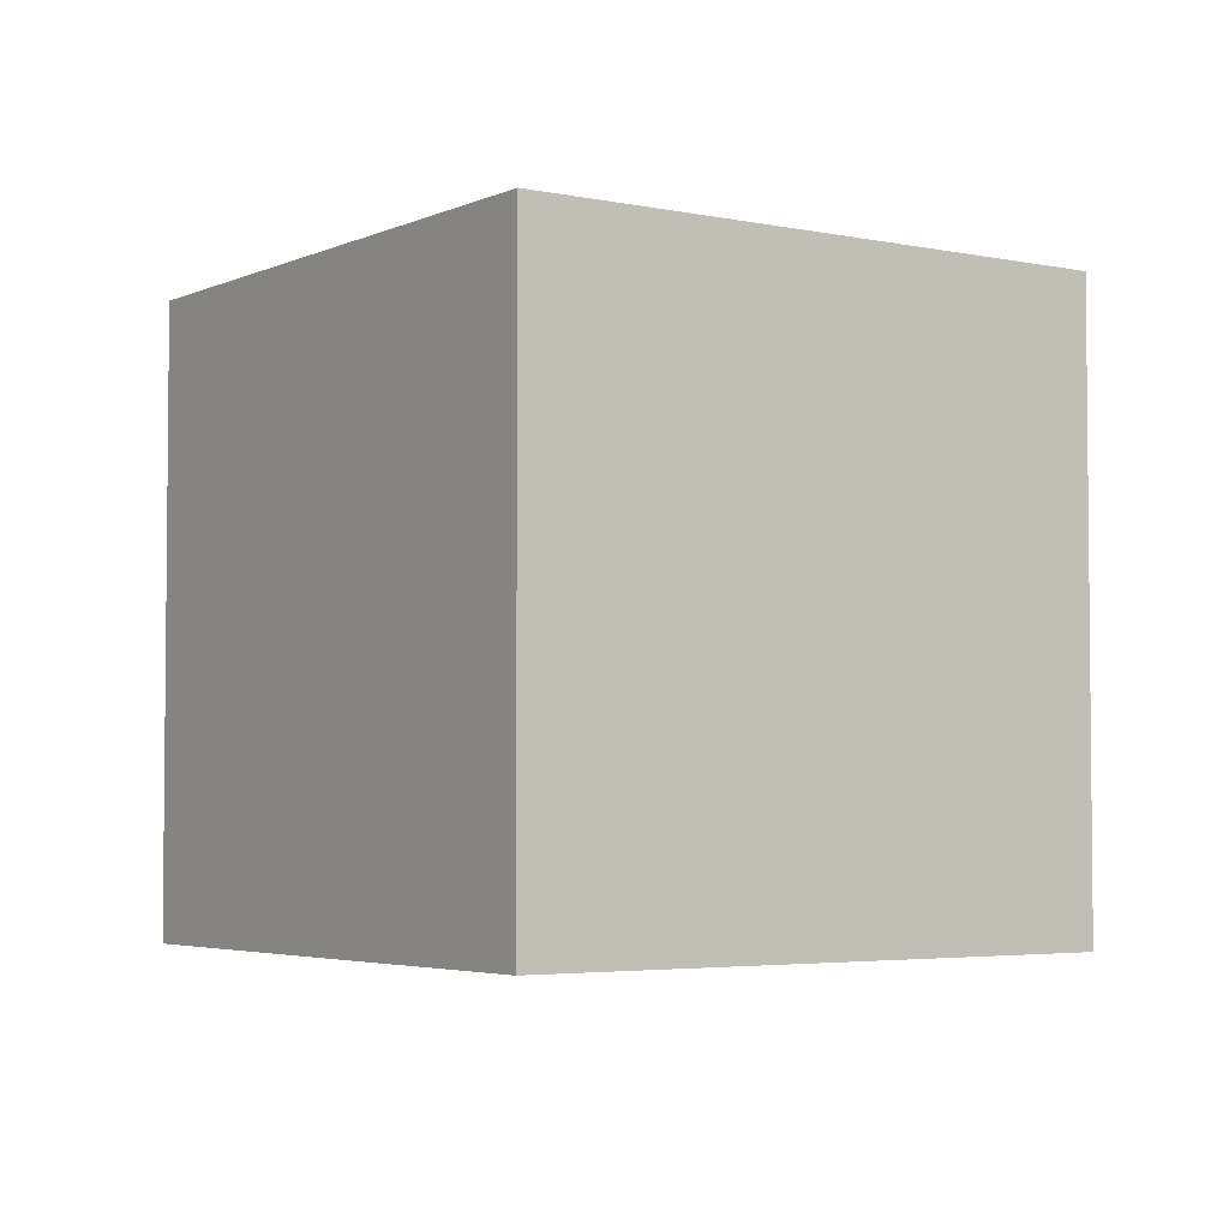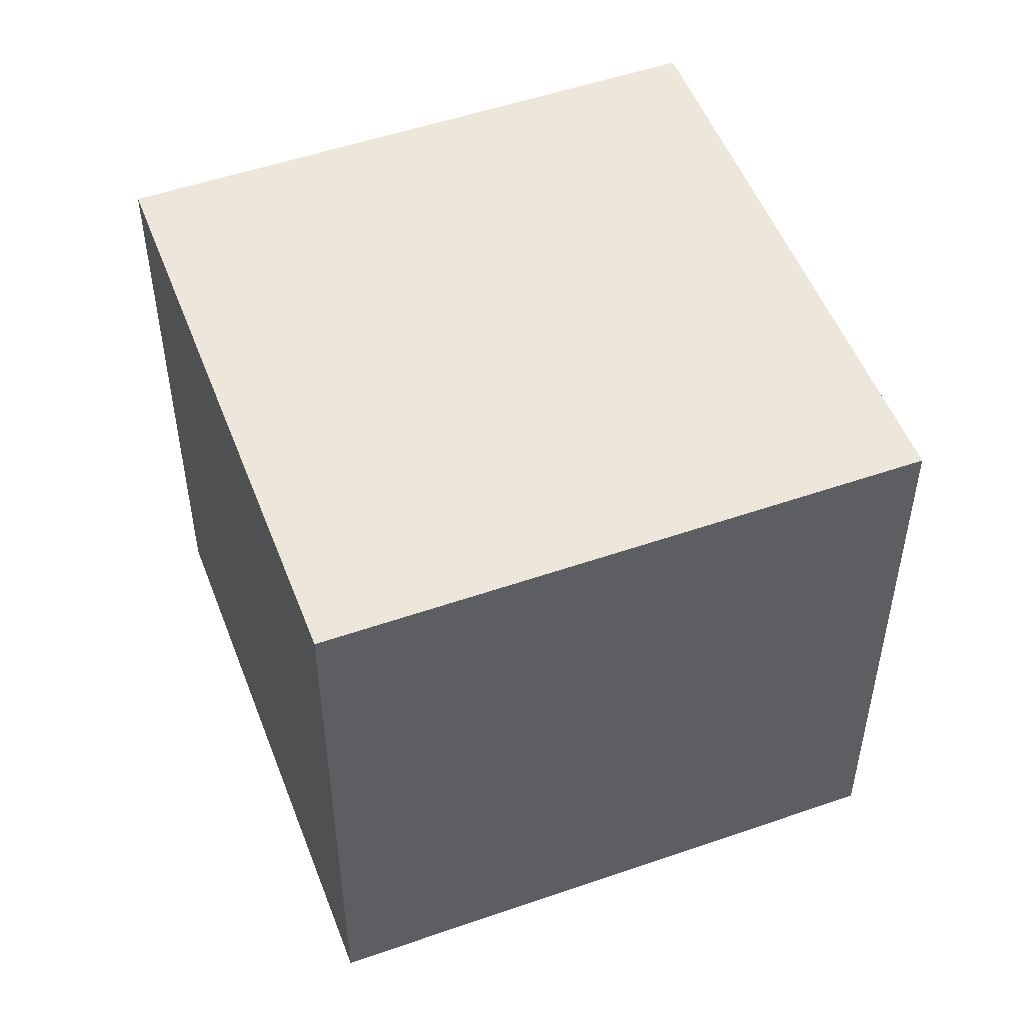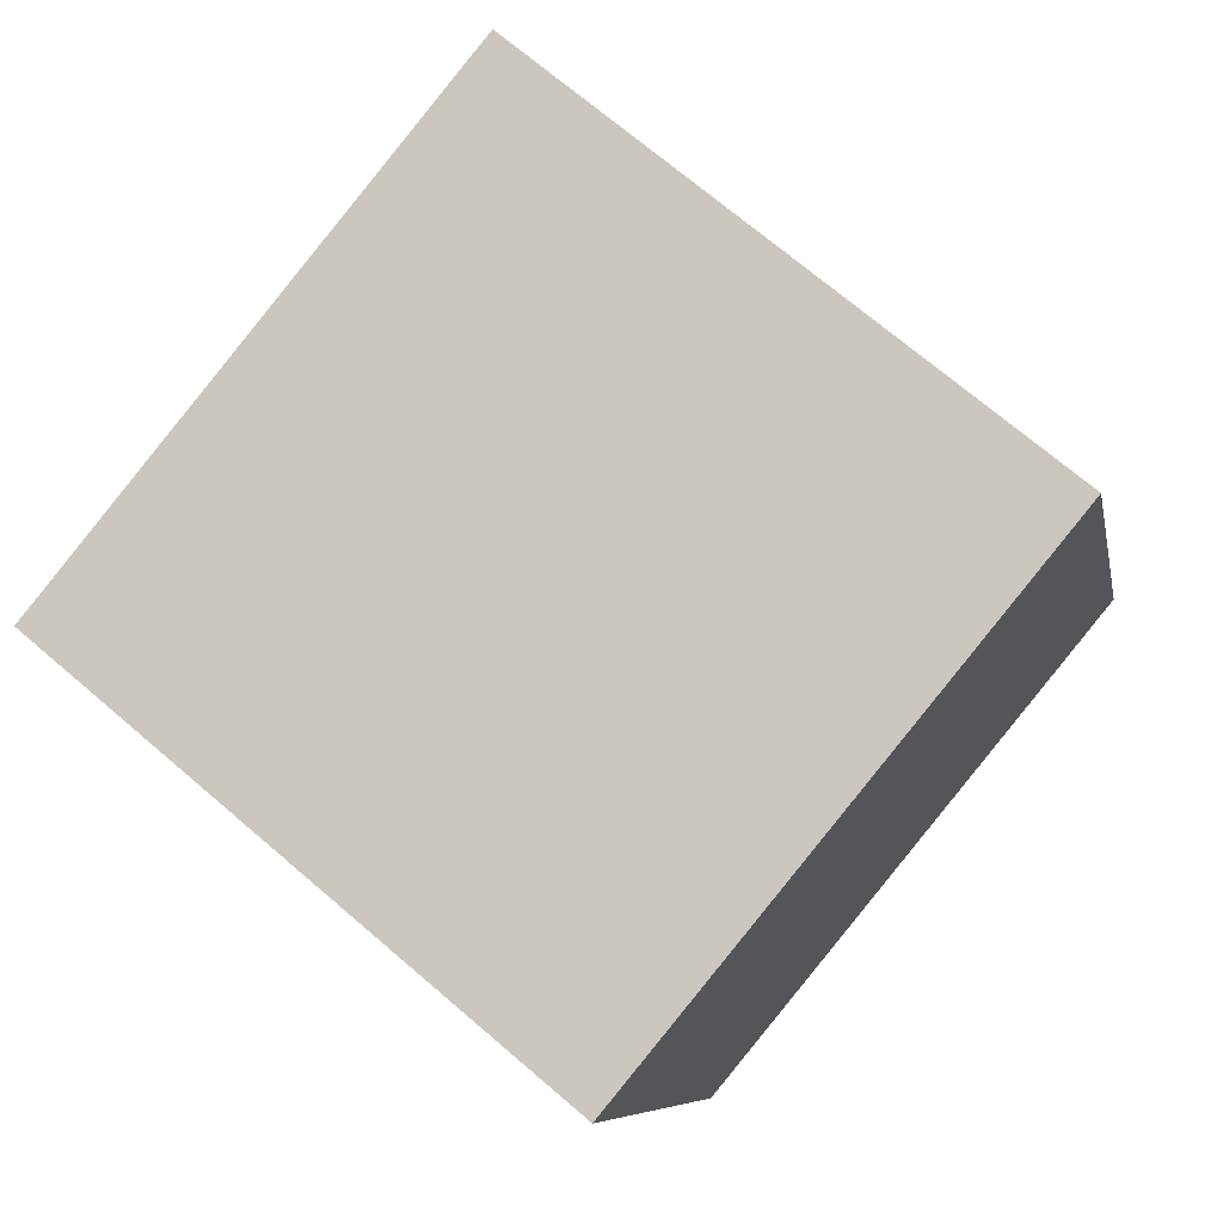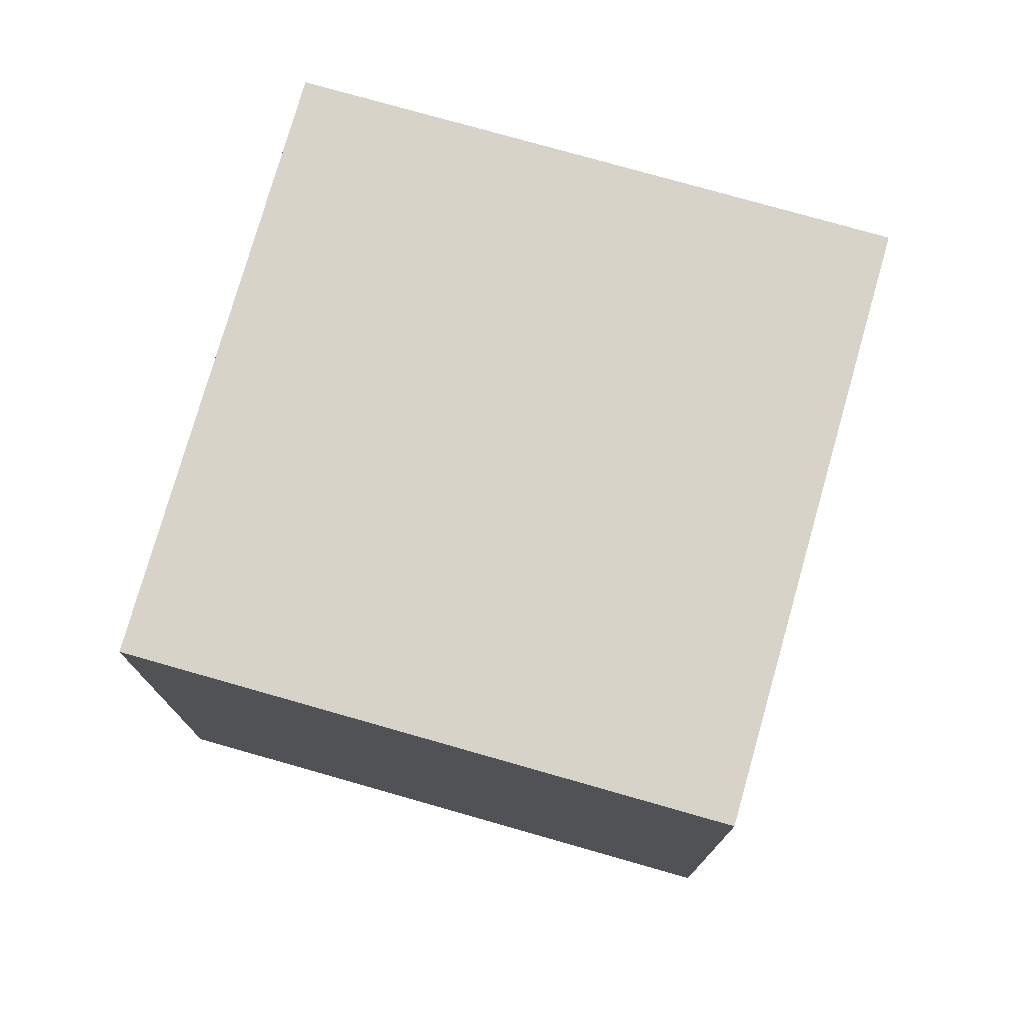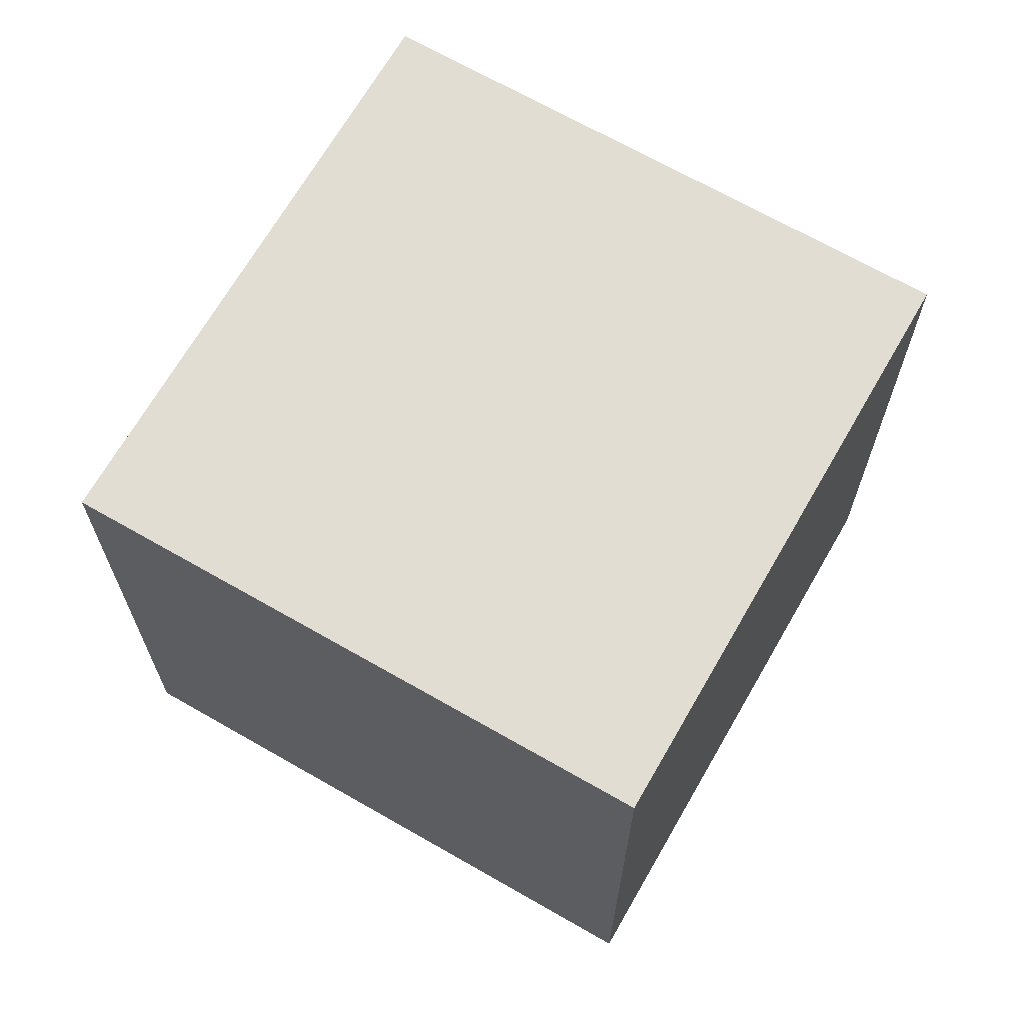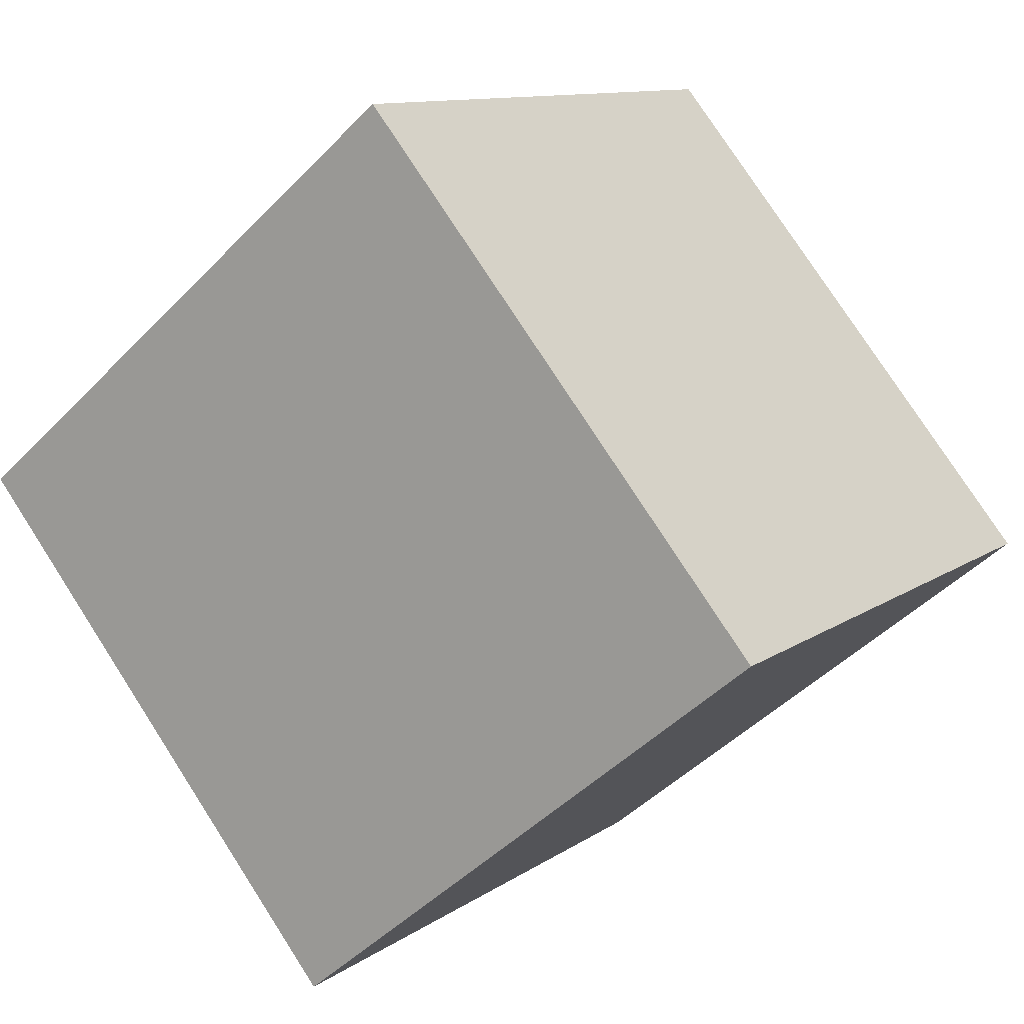
<metadata>
{"format":"obj","ext":"obj","renderer":"f3d","projection":"perspective","resolution":1024,"background":"white","views":[{"elev":-3.8,"azim":-164.5,"up":"+Z"},{"elev":51.7,"azim":-60.2,"up":"+Z"},{"elev":-7.4,"azim":10.3,"up":"+Y"},{"elev":76.7,"azim":66.3,"up":"+Z"},{"elev":68.1,"azim":-99.7,"up":"+Z"},{"elev":11.0,"azim":-148.3,"up":"+Y"}]}
</metadata>
<code>
v 0.8016 0.5367 -0.317
v 0.8016 0.5367 0.083
v 0.5467 0.2284 0.083
v 0.8016 0.5367 -0.317
v 0.5467 0.2284 0.083
v 0.5467 0.2284 -0.317
v 0.4933 0.7916 -0.317
v 0.2384 0.4833 -0.317
v 0.2384 0.4833 0.083
v 0.4933 0.7916 -0.317
v 0.2384 0.4833 0.083
v 0.4933 0.7916 0.083
v 0.8016 0.5367 -0.317
v 0.4933 0.7916 -0.317
v 0.4933 0.7916 0.083
v 0.8016 0.5367 -0.317
v 0.4933 0.7916 0.083
v 0.8016 0.5367 0.083
v 0.8016 0.5367 0.083
v 0.4933 0.7916 0.083
v 0.2384 0.4833 0.083
v 0.8016 0.5367 0.083
v 0.2384 0.4833 0.083
v 0.5467 0.2284 0.083
v 0.5467 0.2284 0.083
v 0.2384 0.4833 0.083
v 0.2384 0.4833 -0.317
v 0.5467 0.2284 0.083
v 0.2384 0.4833 -0.317
v 0.5467 0.2284 -0.317
v 0.4933 0.7916 -0.317
v 0.8016 0.5367 -0.317
v 0.5467 0.2284 -0.317
v 0.4933 0.7916 -0.317
v 0.5467 0.2284 -0.317
v 0.2384 0.4833 -0.317
f 1 2 3
f 4 5 6
f 7 8 9
f 10 11 12
f 13 14 15
f 16 17 18
f 19 20 21
f 22 23 24
f 25 26 27
f 28 29 30
f 31 32 33
f 34 35 36

</code>
